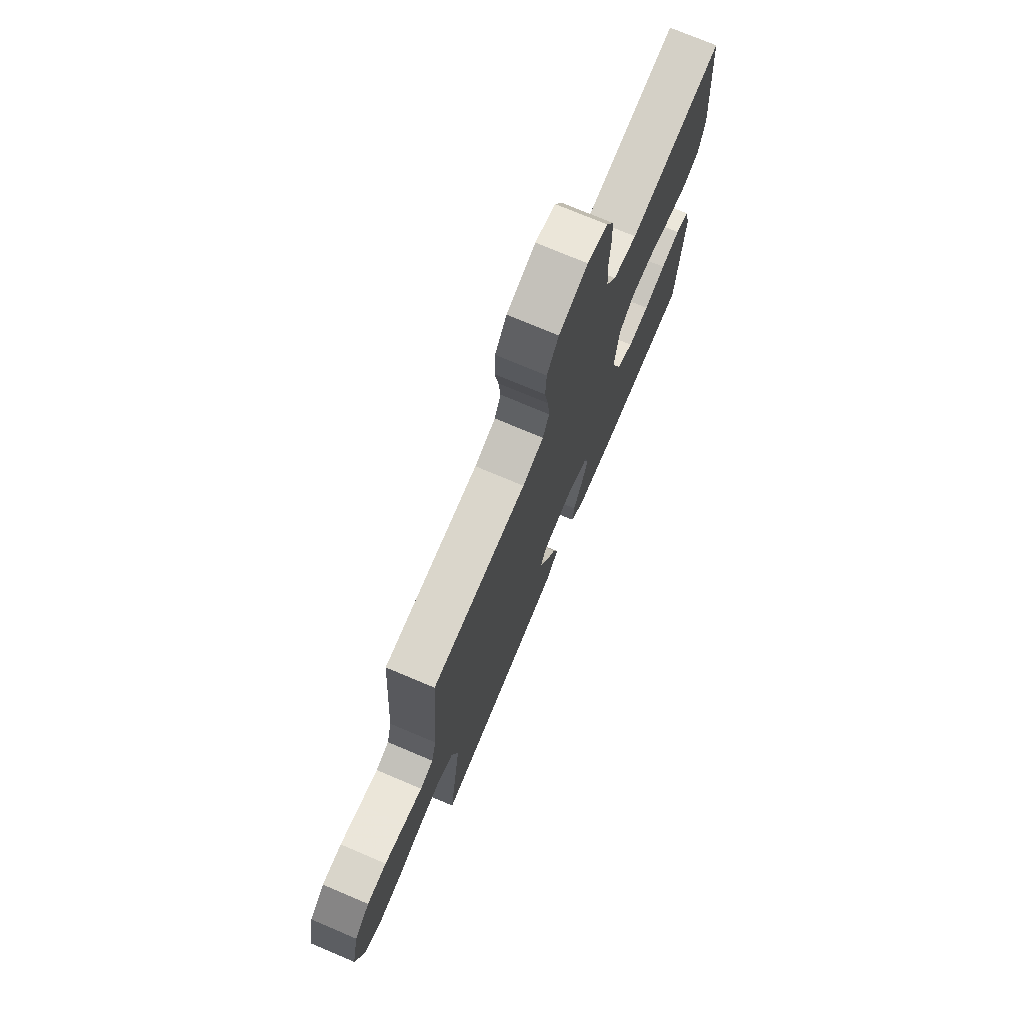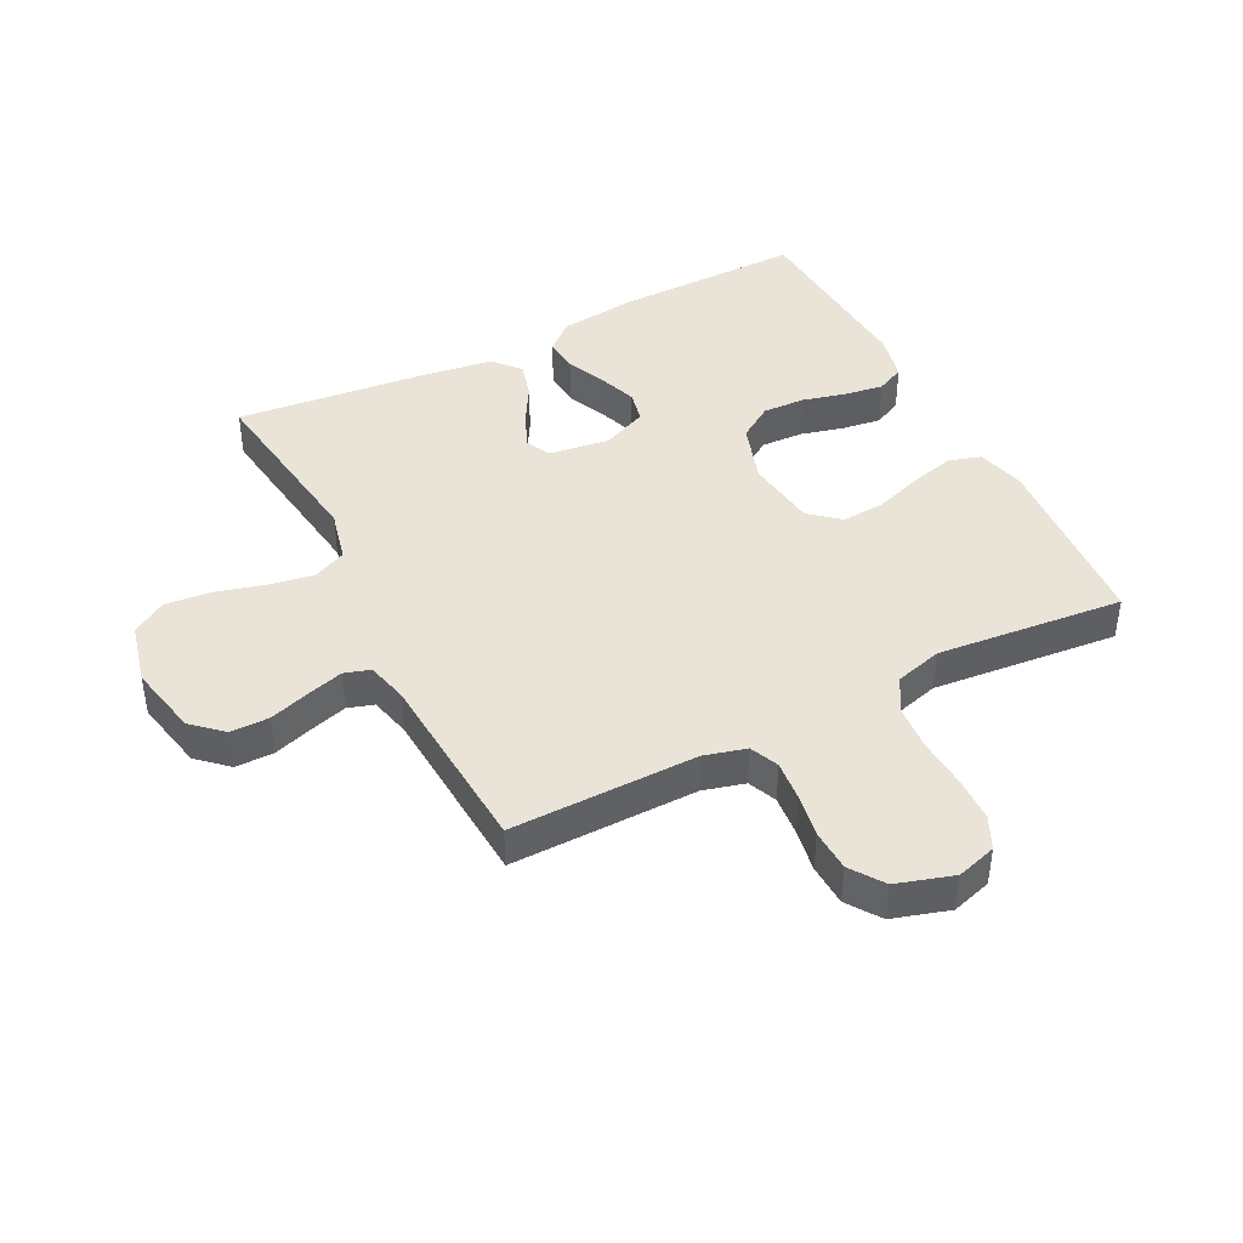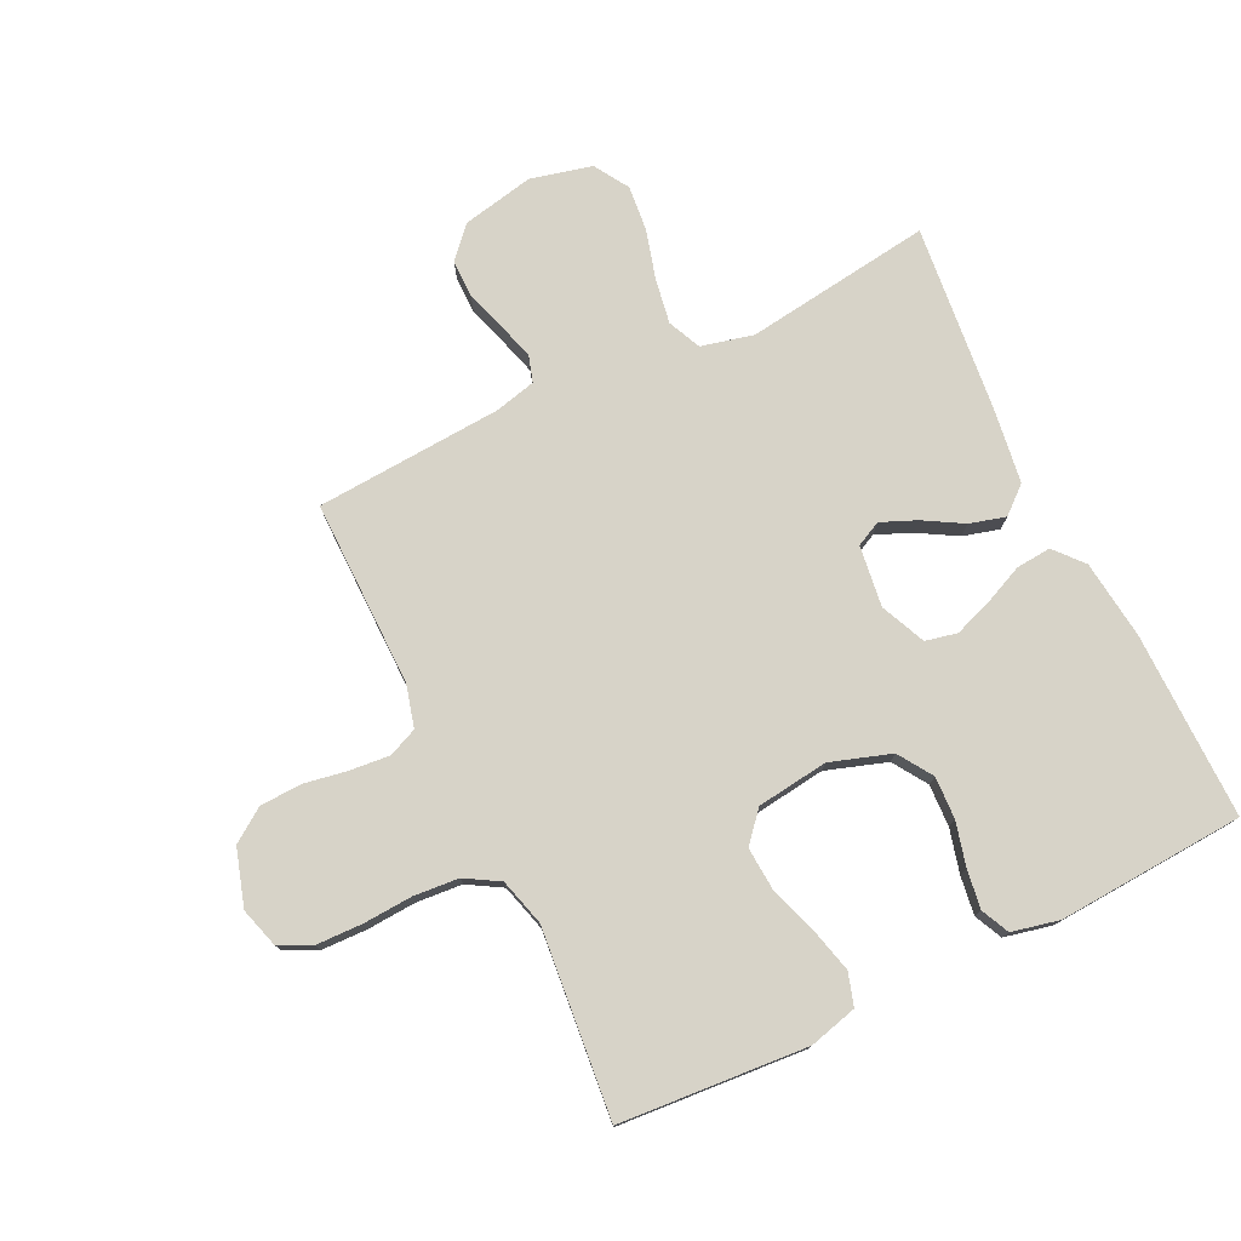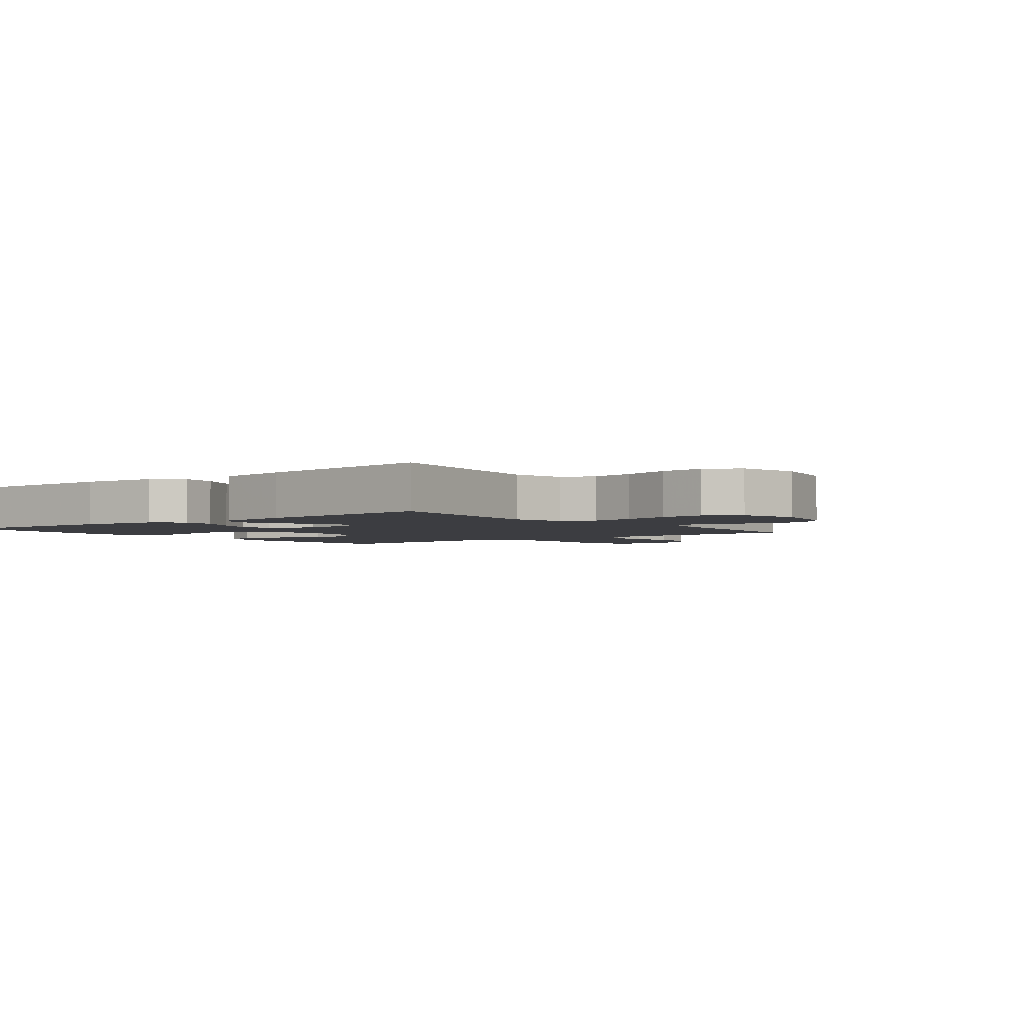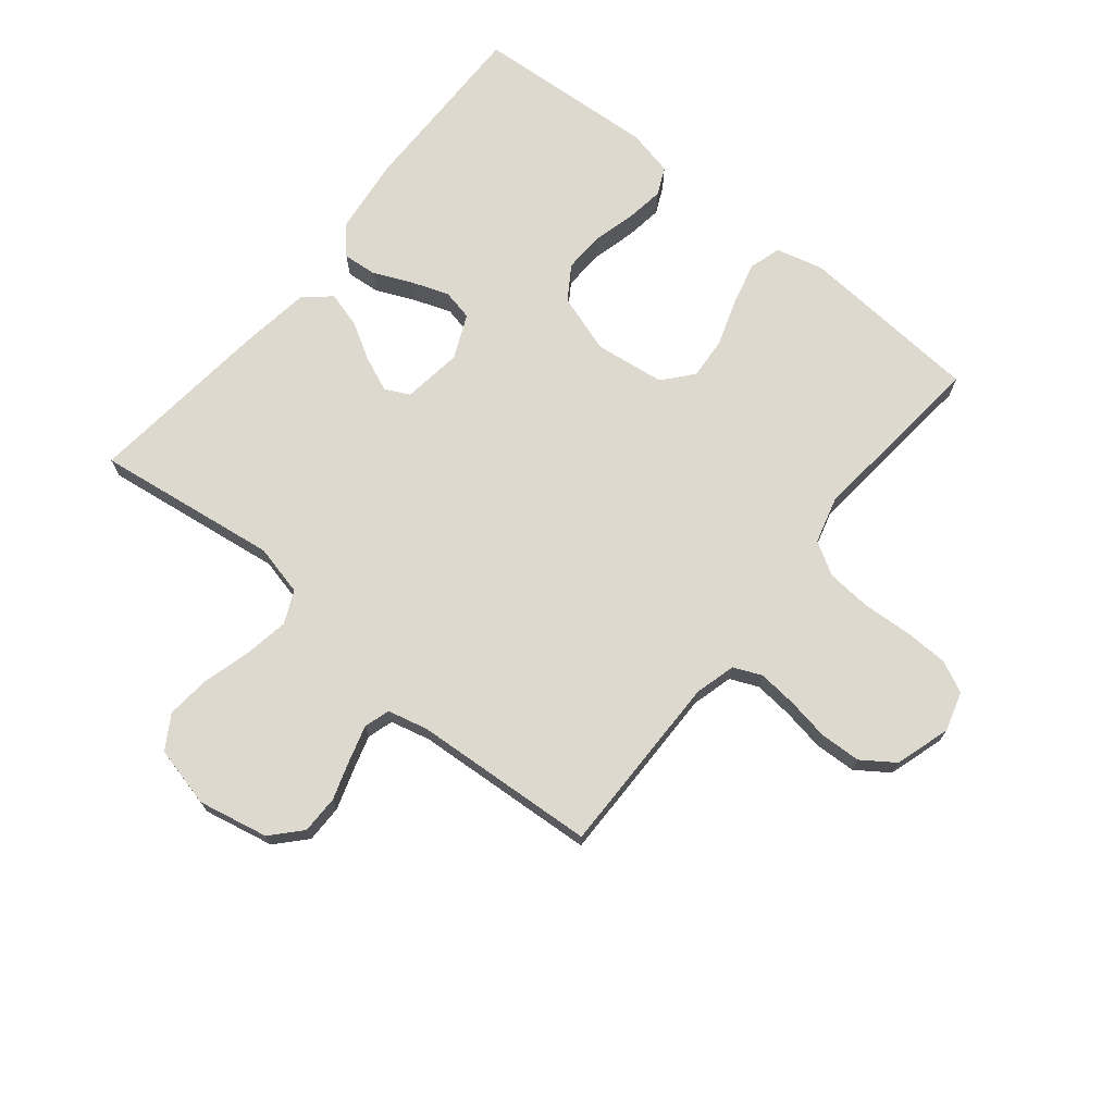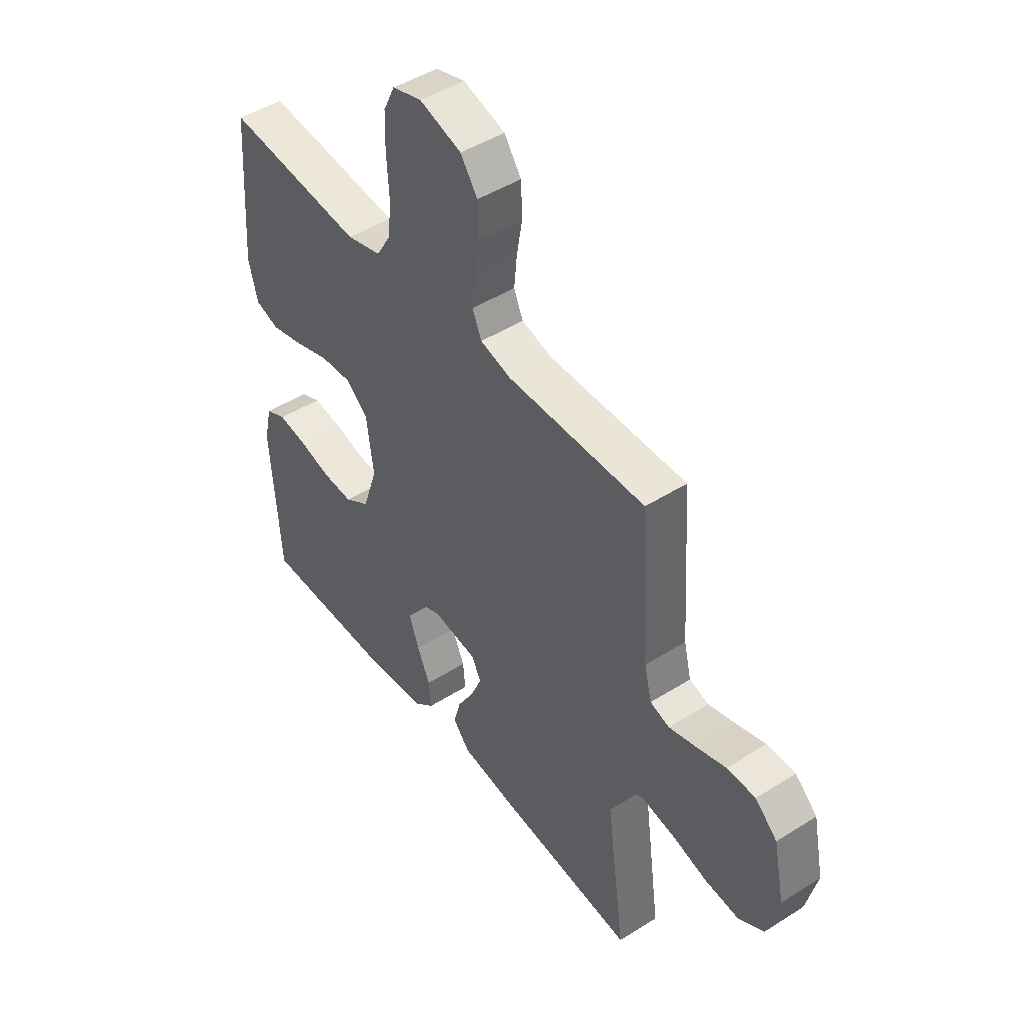
<metadata>
{"format":"obj","ext":"obj","renderer":"f3d","projection":"perspective","resolution":1024,"background":"white","views":[{"elev":74.5,"azim":-67.1,"up":"+Z"},{"elev":42.8,"azim":-27.0,"up":"+Y"},{"elev":76.6,"azim":64.2,"up":"+Y"},{"elev":-2.8,"azim":-141.8,"up":"+Y"},{"elev":71.5,"azim":-50.9,"up":"+Y"},{"elev":46.7,"azim":-125.7,"up":"+Z"}]}
</metadata>
<code>
v -0.5 0.07 0.5
v -0.2 0.07 0.497
v -0.133 0.07 0.515
v -0.113 0.07 0.561
v -0.119 0.07 0.625
v -0.131 0.07 0.695
v -0.128 0.07 0.762
v -0.091 0.07 0.815
v 0 0.07 0.843
v 0.064 0.07 0.824
v 0.089 0.07 0.772
v 0.091 0.07 0.699
v 0.086 0.07 0.619
v 0.092 0.07 0.546
v 0.124 0.07 0.492
v 0.2 0.07 0.471
v 0.5 0.07 0.5
v 0.522 0.07 0.2
v 0.502 0.07 0.123
v 0.45 0.07 0.107
v 0.379 0.07 0.125
v 0.302 0.07 0.151
v 0.233 0.07 0.156
v 0.185 0.07 0.115
v 0.17 0.07 0
v 0.202 0.07 -0.097
v 0.257 0.07 -0.133
v 0.325 0.07 -0.13
v 0.395 0.07 -0.112
v 0.457 0.07 -0.103
v 0.502 0.07 -0.124
v 0.519 0.07 -0.2
v 0.5 0.07 -0.5
v 0.2 0.07 -0.497
v 0.074 0.07 -0.482
v 0.028 0.07 -0.442
v 0.033 0.07 -0.386
v 0.061 0.07 -0.323
v 0.083 0.07 -0.262
v 0.072 0.07 -0.211
v 0 0.07 -0.179
v -0.098 0.07 -0.192
v -0.118 0.07 -0.232
v -0.094 0.07 -0.289
v -0.058 0.07 -0.351
v -0.042 0.07 -0.409
v -0.079 0.07 -0.452
v -0.2 0.07 -0.469
v -0.5 0.07 -0.5
v -0.459 0.07 -0.2
v -0.479 0.07 -0.116
v -0.532 0.07 -0.092
v -0.604 0.07 -0.104
v -0.683 0.07 -0.126
v -0.756 0.07 -0.133
v -0.811 0.07 -0.099
v -0.835 0.07 0
v -0.811 0.07 0.115
v -0.763 0.07 0.159
v -0.701 0.07 0.159
v -0.636 0.07 0.138
v -0.578 0.07 0.121
v -0.536 0.07 0.134
v -0.52 0.07 0.2
v -0.5 0 0.5
v -0.2 0 0.497
v -0.133 0 0.515
v -0.113 0 0.561
v -0.119 0 0.625
v -0.131 0 0.695
v -0.128 0 0.762
v -0.091 0 0.815
v 0 0 0.843
v 0.064 0 0.824
v 0.089 0 0.772
v 0.091 0 0.699
v 0.086 0 0.619
v 0.092 0 0.546
v 0.124 0 0.492
v 0.2 0 0.471
v 0.5 0 0.5
v 0.522 0 0.2
v 0.502 0 0.123
v 0.45 0 0.107
v 0.379 0 0.125
v 0.302 0 0.151
v 0.233 0 0.156
v 0.185 0 0.115
v 0.17 0 0
v 0.202 0 -0.097
v 0.257 0 -0.133
v 0.325 0 -0.13
v 0.395 0 -0.112
v 0.457 0 -0.103
v 0.502 0 -0.124
v 0.519 0 -0.2
v 0.5 0 -0.5
v 0.2 0 -0.497
v 0.074 0 -0.482
v 0.028 0 -0.442
v 0.033 0 -0.386
v 0.061 0 -0.323
v 0.083 0 -0.262
v 0.072 0 -0.211
v 0 0 -0.179
v -0.098 0 -0.192
v -0.118 0 -0.232
v -0.094 0 -0.289
v -0.058 0 -0.351
v -0.042 0 -0.409
v -0.079 0 -0.452
v -0.2 0 -0.469
v -0.5 0 -0.5
v -0.459 0 -0.2
v -0.479 0 -0.116
v -0.532 0 -0.092
v -0.604 0 -0.104
v -0.683 0 -0.126
v -0.756 0 -0.133
v -0.811 0 -0.099
v -0.835 0 0
v -0.811 0 0.115
v -0.763 0 0.159
v -0.701 0 0.159
v -0.636 0 0.138
v -0.578 0 0.121
v -0.536 0 0.134
v -0.52 0 0.2
f 58 59 60 61
f 58 61 62
f 57 58 62
f 56 57 62 63
f 53 54 55 56
f 52 53 56 63
f 47 48 49 50
f 47 50 51
f 44 45 46 47
f 43 44 47 51
f 42 43 51 52
f 35 36 37 38
f 35 38 39
f 34 35 39
f 33 34 39 40
f 31 32 33 40
f 28 29 30 31
f 27 28 31 40
f 19 20 21 22
f 17 18 19 22
f 16 17 22 23
f 15 16 23 24
f 10 11 12 13
f 10 13 14
f 9 10 14
f 8 9 14
f 5 6 7 8
f 4 5 8 14
f 3 4 14 15
f 64 1 2
f 41 42 52 63
f 26 27 40 41
f 25 26 41 63
f 24 25 63 64
f 15 24 64
f 2 3 15 64
f 125 124 123 122
f 126 125 122
f 126 122 121
f 127 126 121 120
f 120 119 118 117
f 127 120 117 116
f 114 113 112 111
f 115 114 111
f 111 110 109 108
f 115 111 108 107
f 116 115 107 106
f 102 101 100 99
f 103 102 99
f 103 99 98
f 104 103 98 97
f 104 97 96 95
f 95 94 93 92
f 104 95 92 91
f 86 85 84 83
f 86 83 82 81
f 87 86 81 80
f 88 87 80 79
f 77 76 75 74
f 78 77 74
f 78 74 73
f 78 73 72
f 72 71 70 69
f 78 72 69 68
f 79 78 68 67
f 66 65 128
f 127 116 106 105
f 105 104 91 90
f 127 105 90 89
f 128 127 89 88
f 128 88 79
f 128 79 67 66
f 1 65 66 2
f 2 66 67 3
f 3 67 68 4
f 4 68 69 5
f 5 69 70 6
f 6 70 71 7
f 7 71 72 8
f 8 72 73 9
f 9 73 74 10
f 10 74 75 11
f 11 75 76 12
f 12 76 77 13
f 13 77 78 14
f 14 78 79 15
f 15 79 80 16
f 16 80 81 17
f 17 81 82 18
f 18 82 83 19
f 19 83 84 20
f 20 84 85 21
f 21 85 86 22
f 22 86 87 23
f 23 87 88 24
f 24 88 89 25
f 25 89 90 26
f 26 90 91 27
f 27 91 92 28
f 28 92 93 29
f 29 93 94 30
f 30 94 95 31
f 31 95 96 32
f 32 96 97 33
f 33 97 98 34
f 34 98 99 35
f 35 99 100 36
f 36 100 101 37
f 37 101 102 38
f 38 102 103 39
f 39 103 104 40
f 40 104 105 41
f 41 105 106 42
f 42 106 107 43
f 43 107 108 44
f 44 108 109 45
f 45 109 110 46
f 46 110 111 47
f 47 111 112 48
f 48 112 113 49
f 49 113 114 50
f 50 114 115 51
f 51 115 116 52
f 52 116 117 53
f 53 117 118 54
f 54 118 119 55
f 55 119 120 56
f 56 120 121 57
f 57 121 122 58
f 58 122 123 59
f 59 123 124 60
f 60 124 125 61
f 61 125 126 62
f 62 126 127 63
f 63 127 128 64
f 64 128 65 1

</code>
